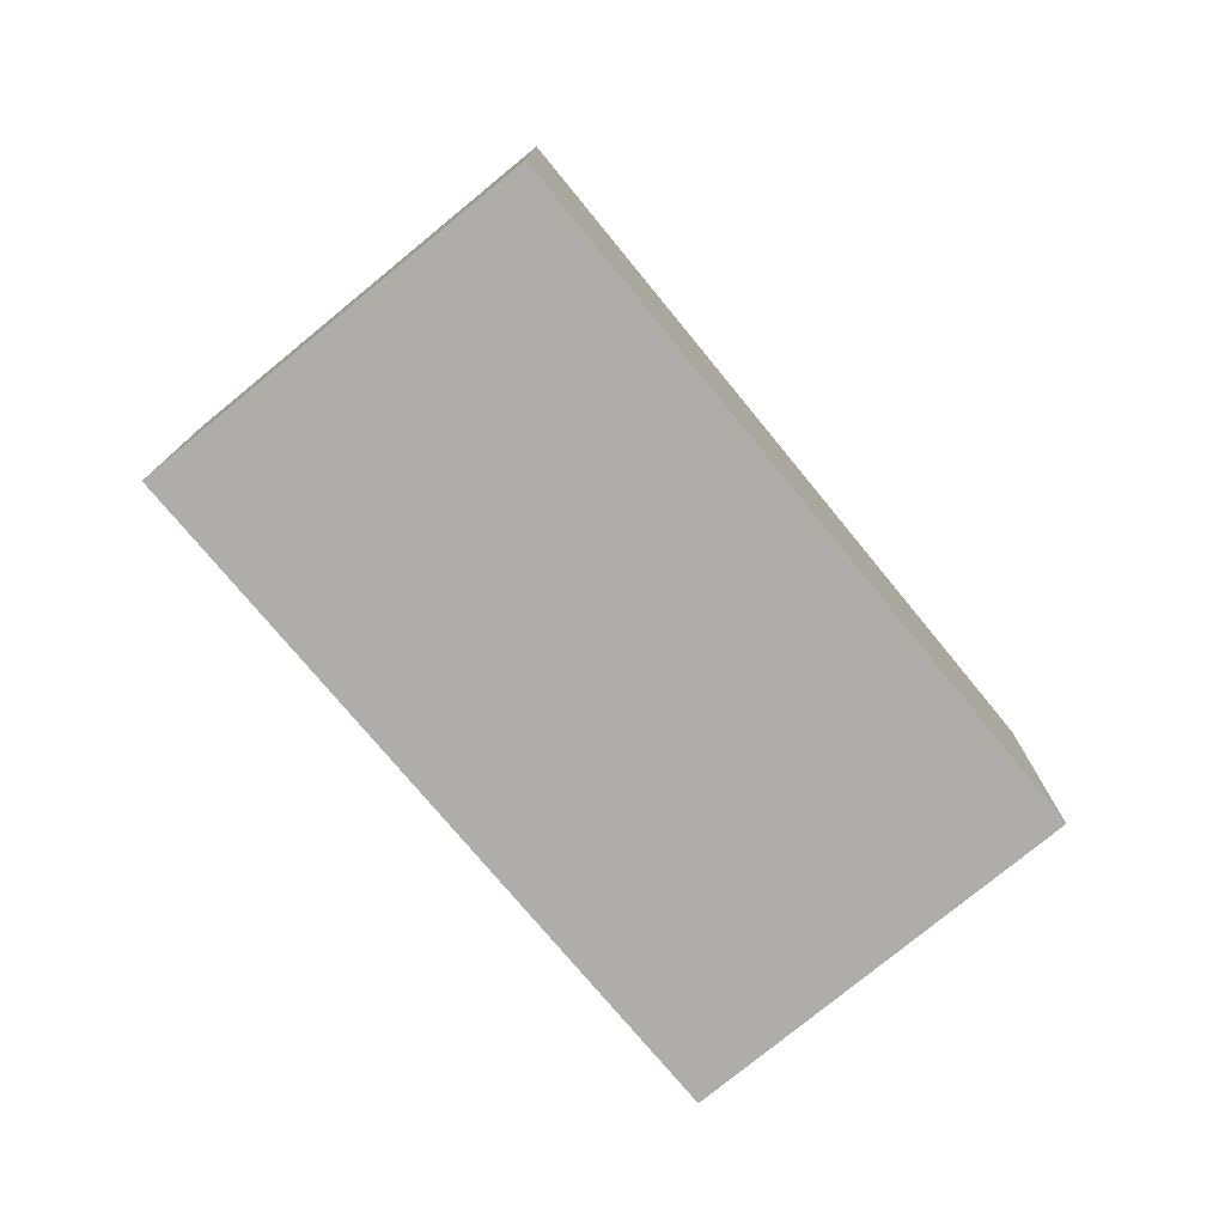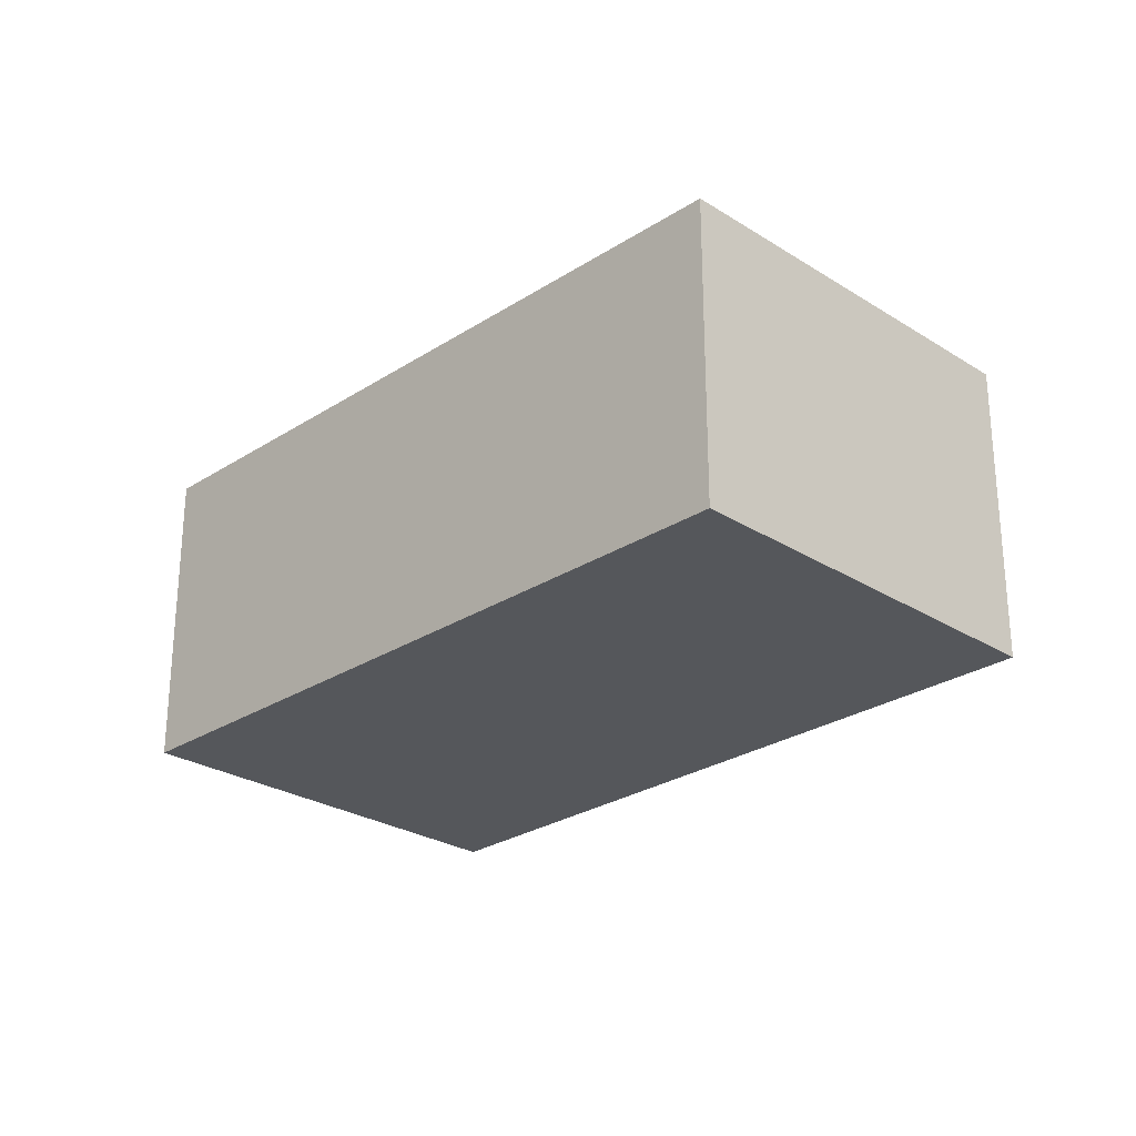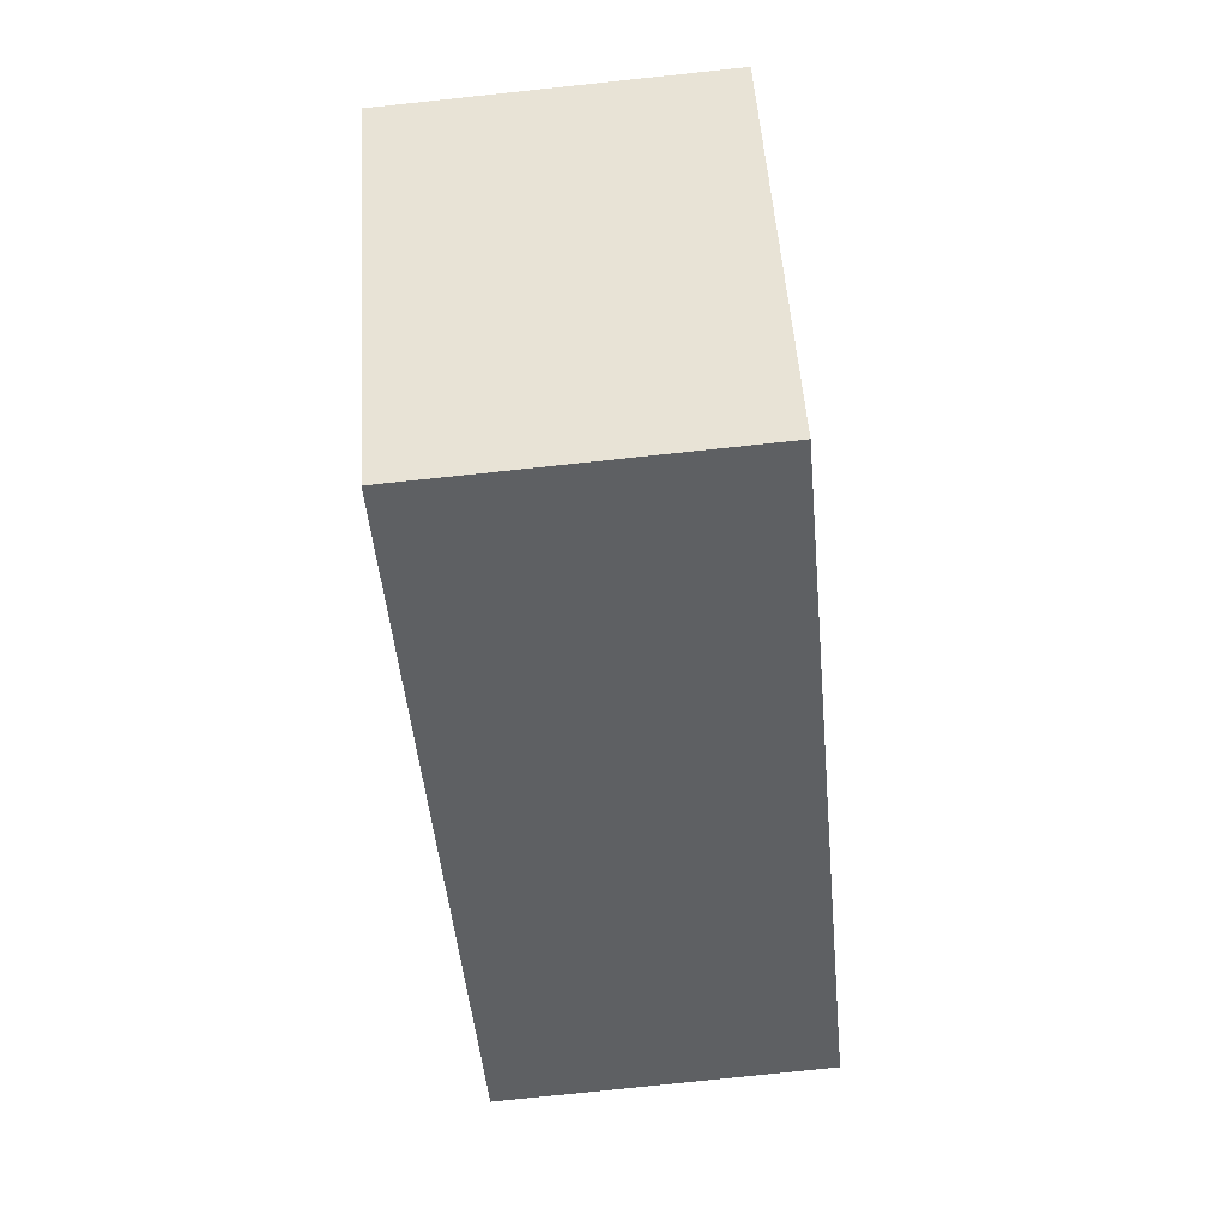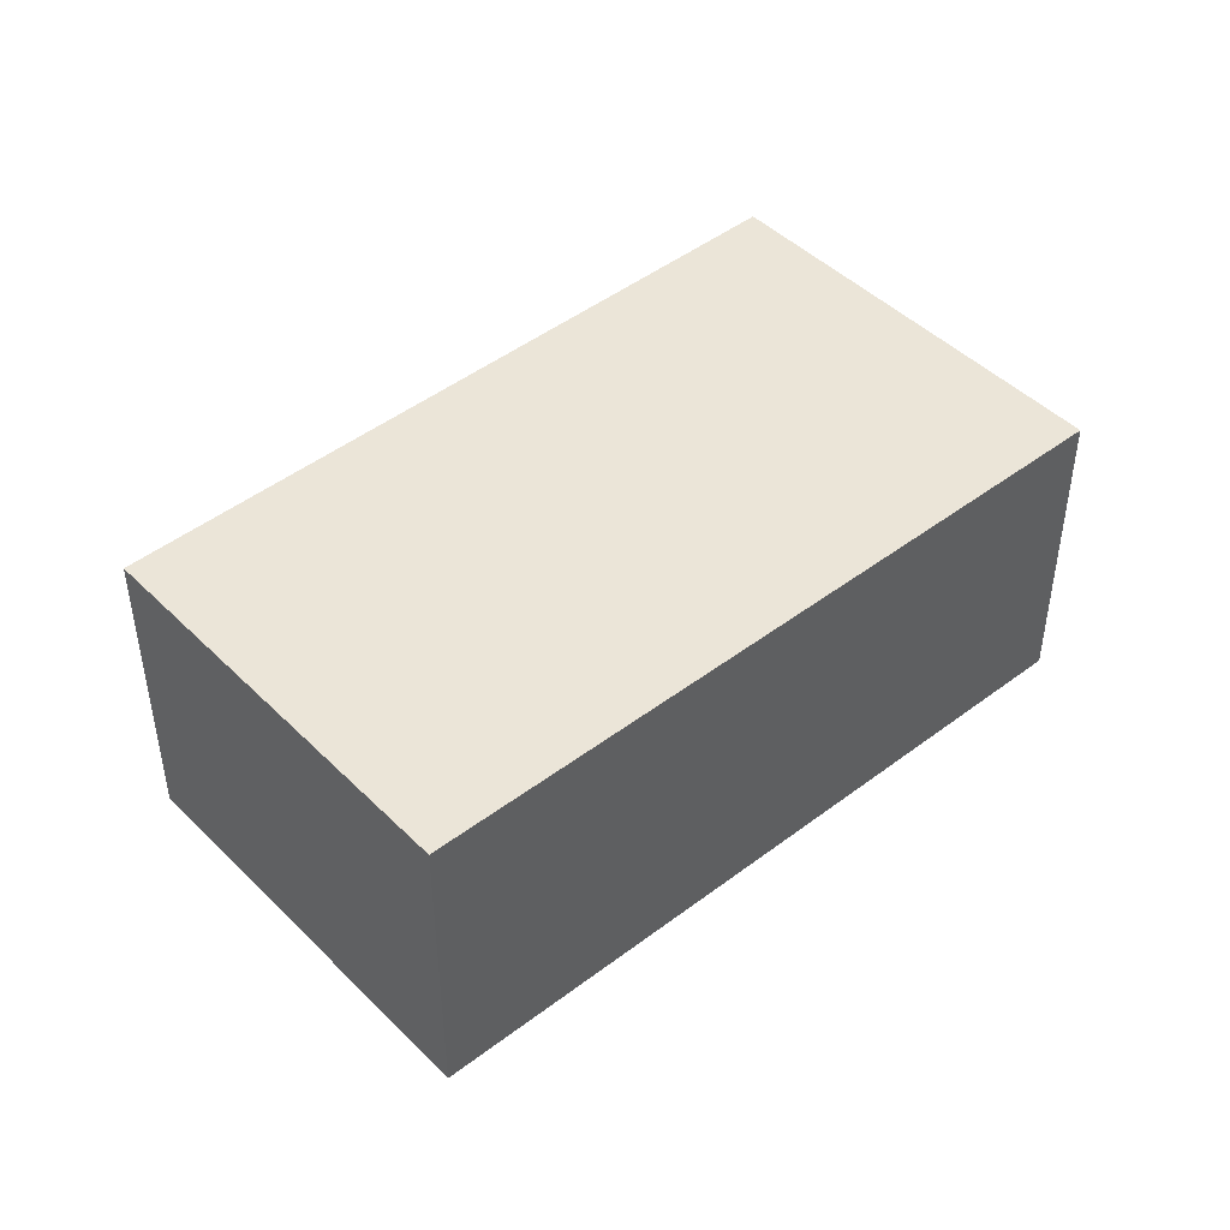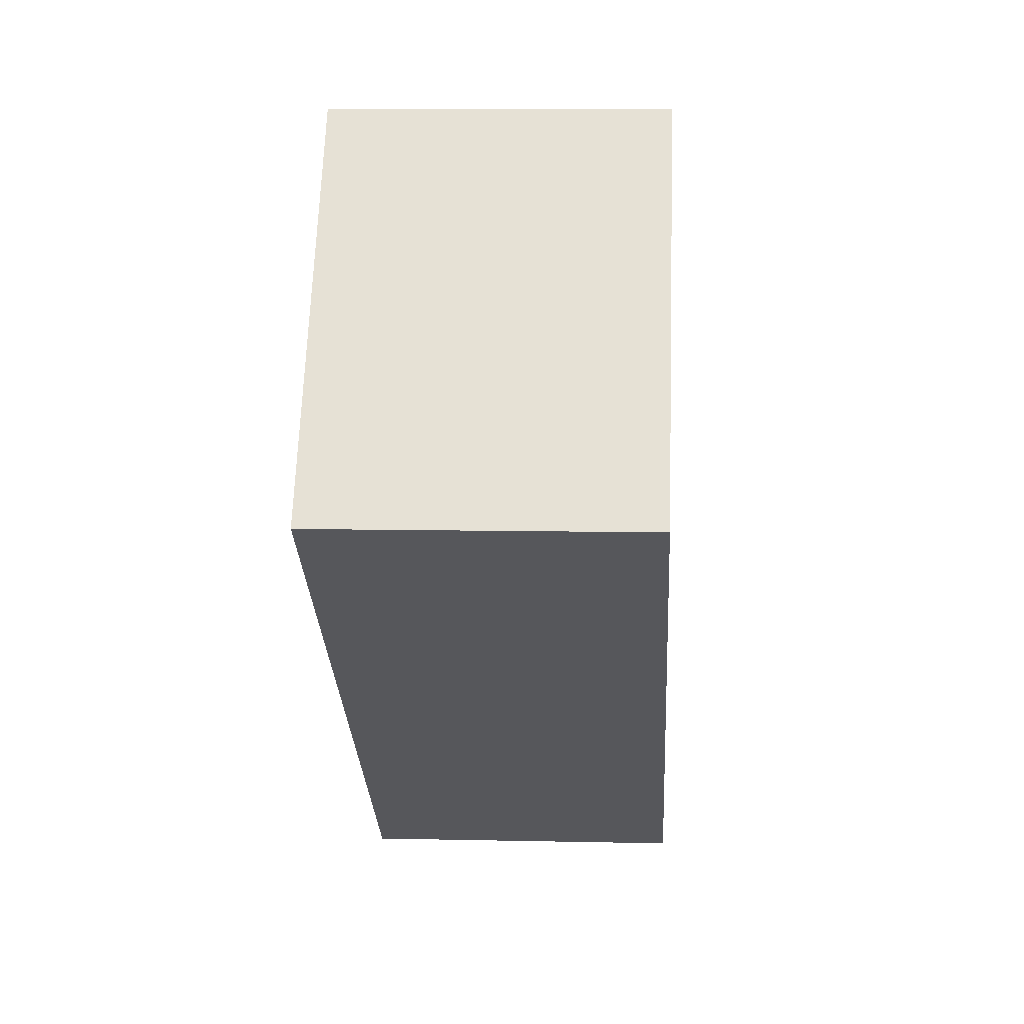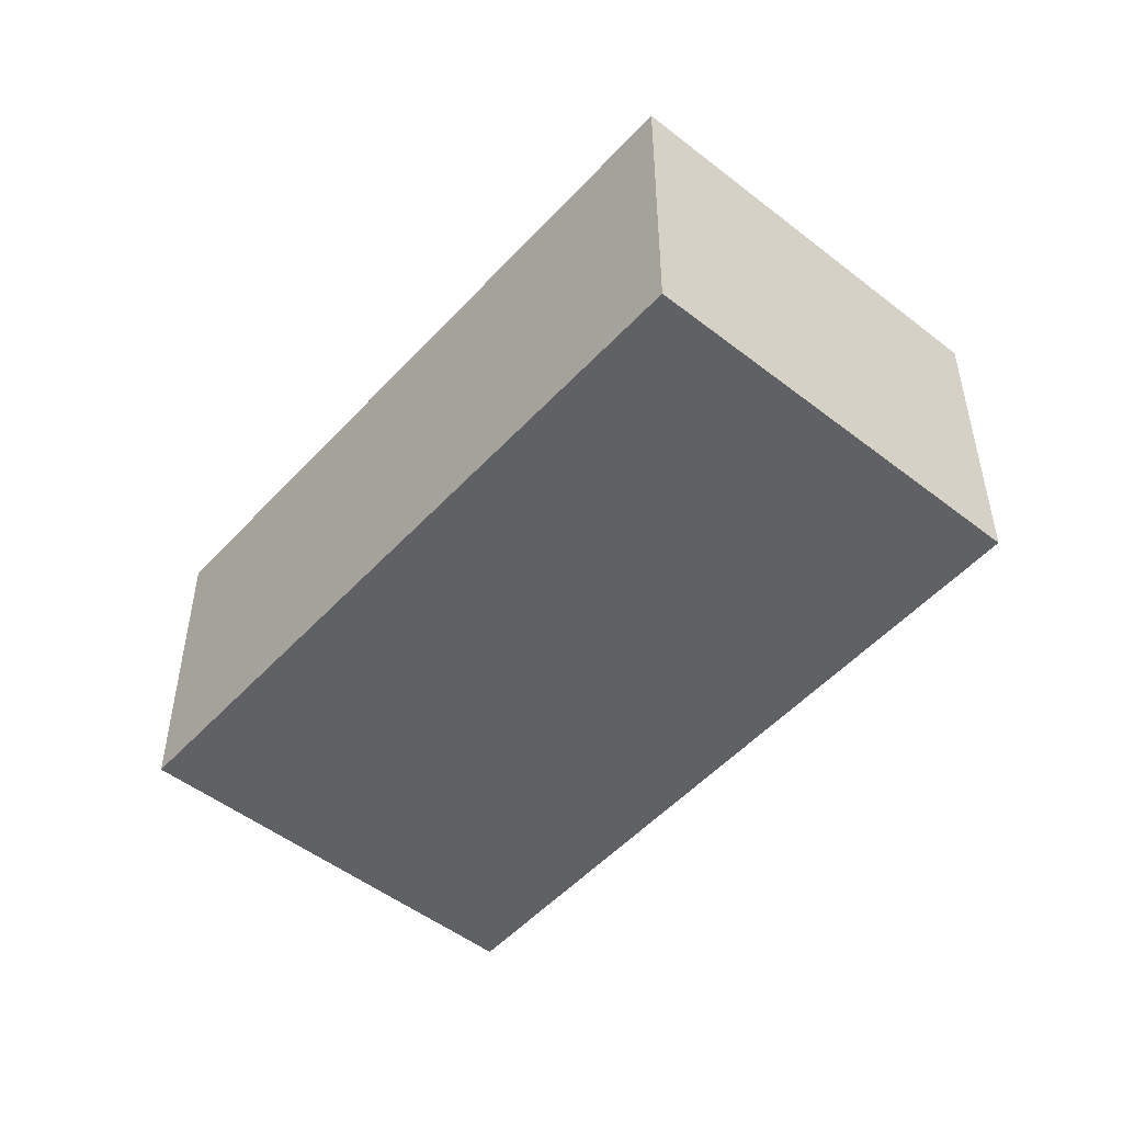
<metadata>
{"format":"obj","ext":"obj","renderer":"f3d","projection":"perspective","resolution":1024,"background":"white","views":[{"elev":-77.3,"azim":164.8,"up":"+Y"},{"elev":-26.5,"azim":-99.3,"up":"+Y"},{"elev":-79.0,"azim":96.0,"up":"+Z"},{"elev":45.9,"azim":-6.2,"up":"+Y"},{"elev":8.2,"azim":-86.5,"up":"+Z"},{"elev":-50.1,"azim":-95.2,"up":"+Y"}]}
</metadata>
<code>
v  5.129 2.574 -3.654
v  2.043 2.574 2.871
v  7.22 2.574 -0.72
v  0 2.574 1.576e-16
v  7.22 4.409e-17 -0.72
v  5.129 2.237e-16 -3.654
v  0 0 0
v  2.043 -1.758e-16 2.871
g defaultobject
f 1 2 3
f 2 1 4
f 5 1 3
f 1 5 6
f 6 4 1
f 4 6 7
f 7 2 4
f 2 7 8
f 8 3 2
f 3 8 5
f 8 6 5
f 6 8 7

</code>
